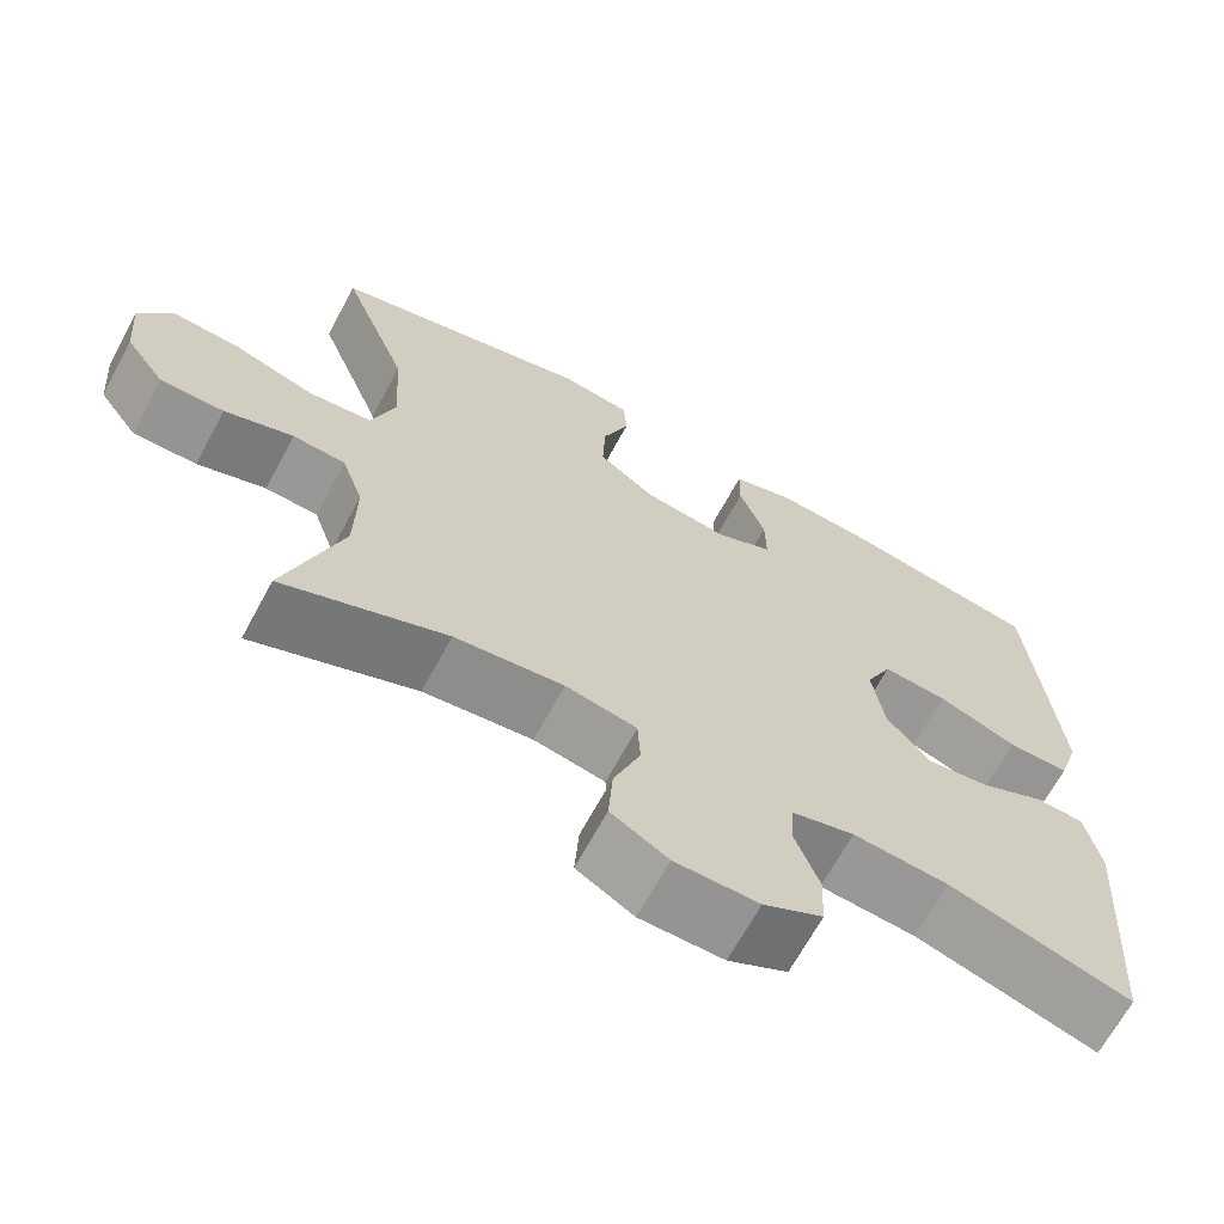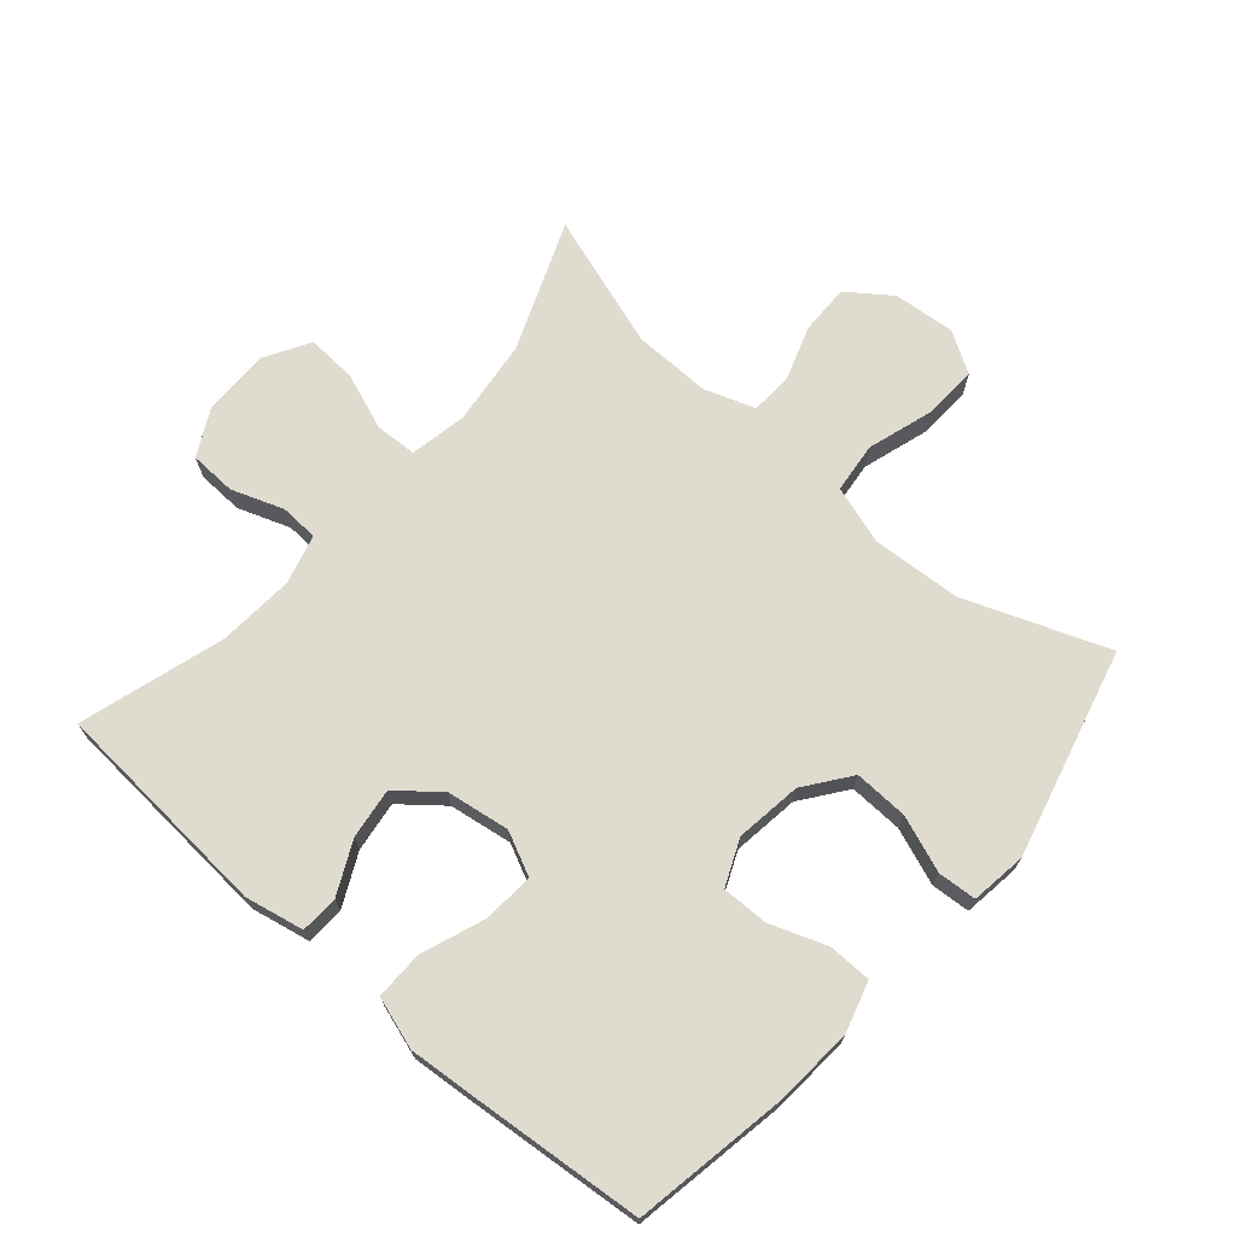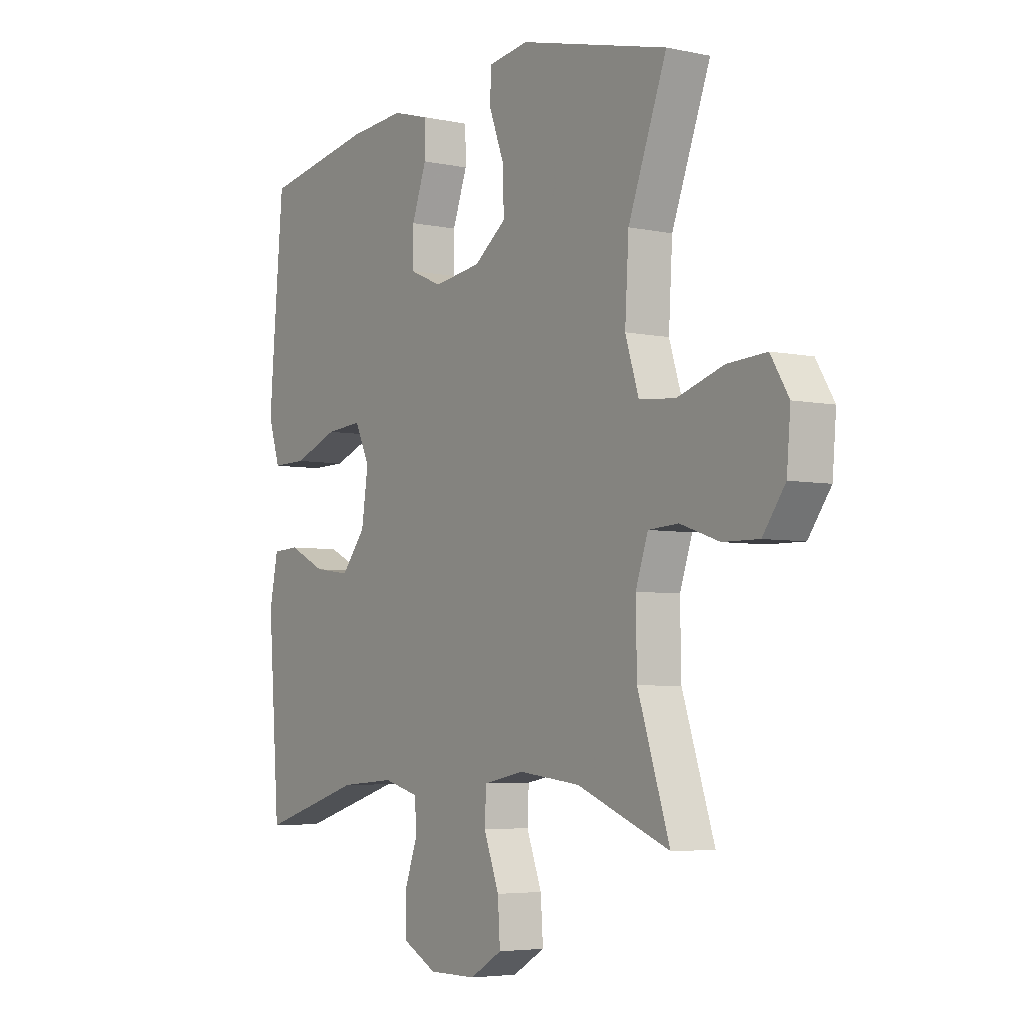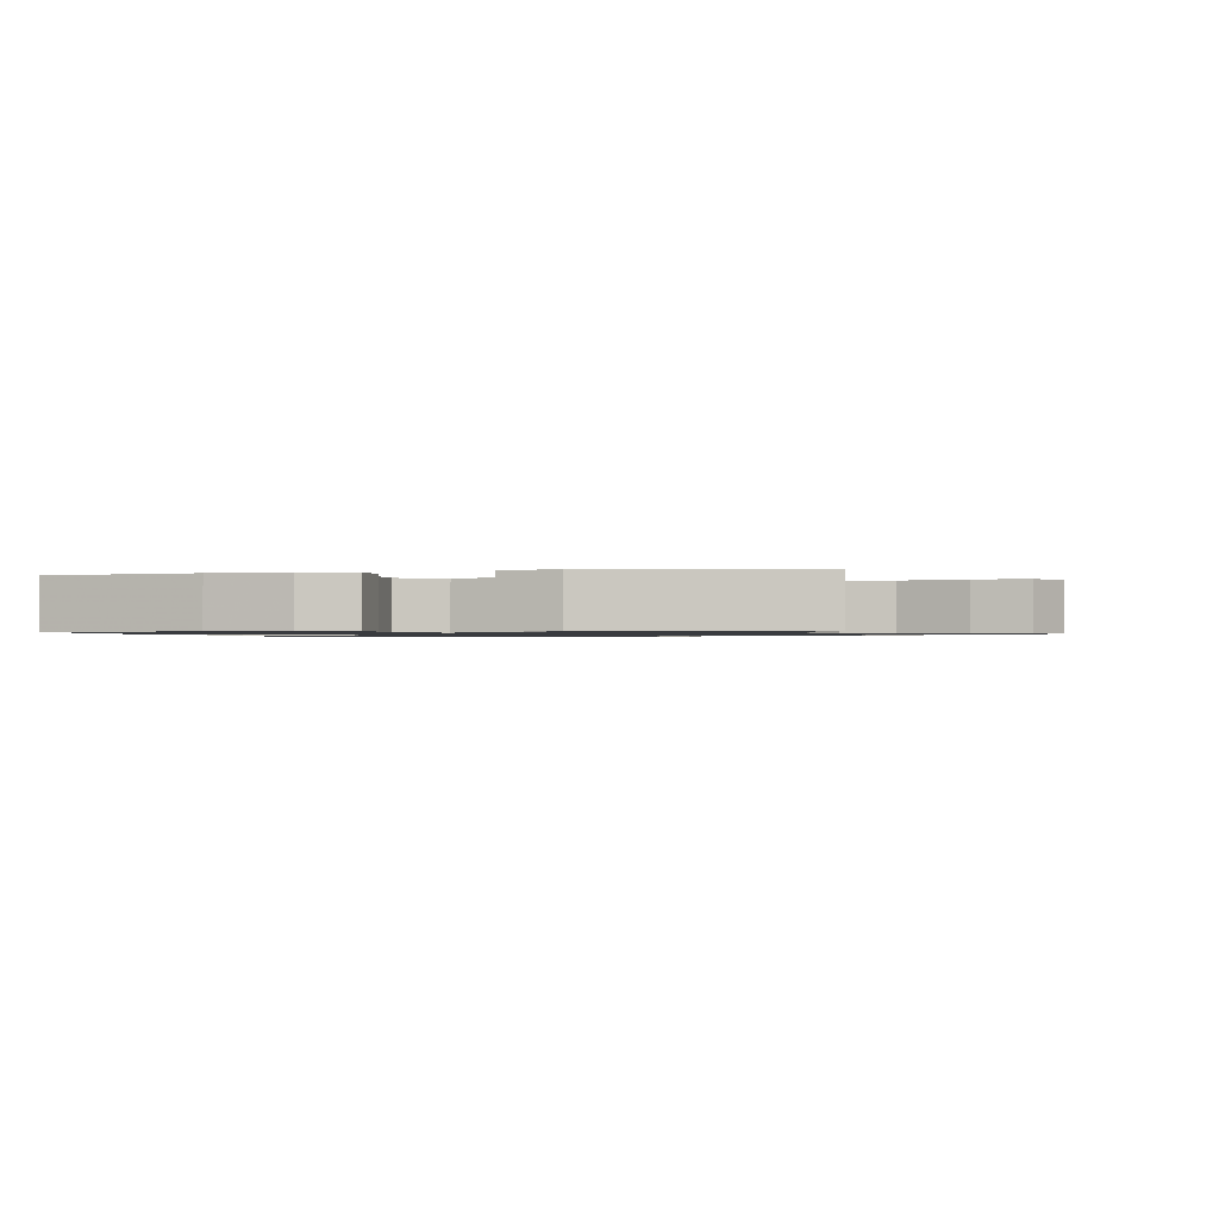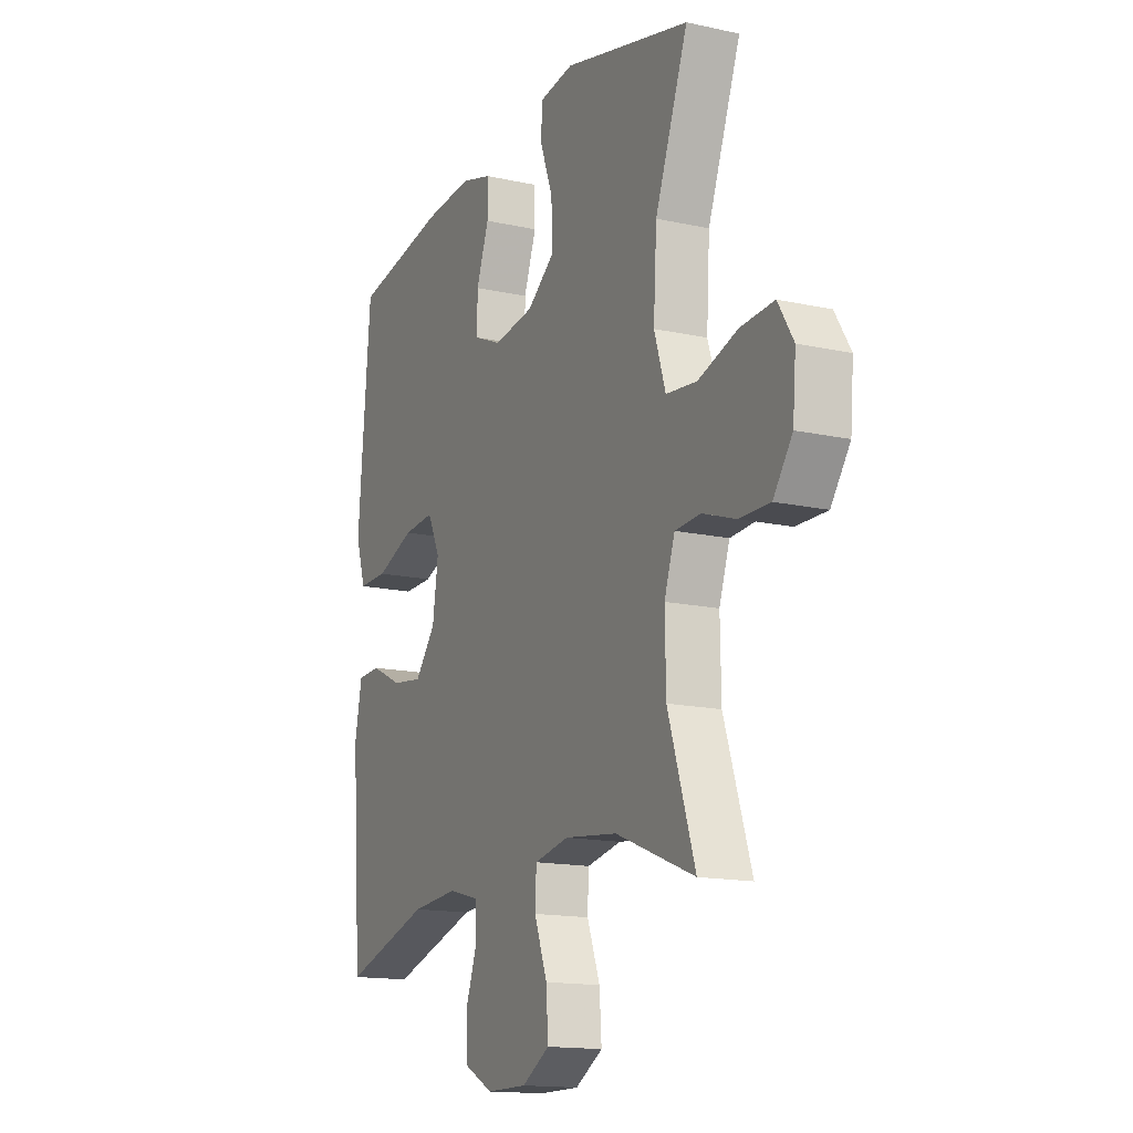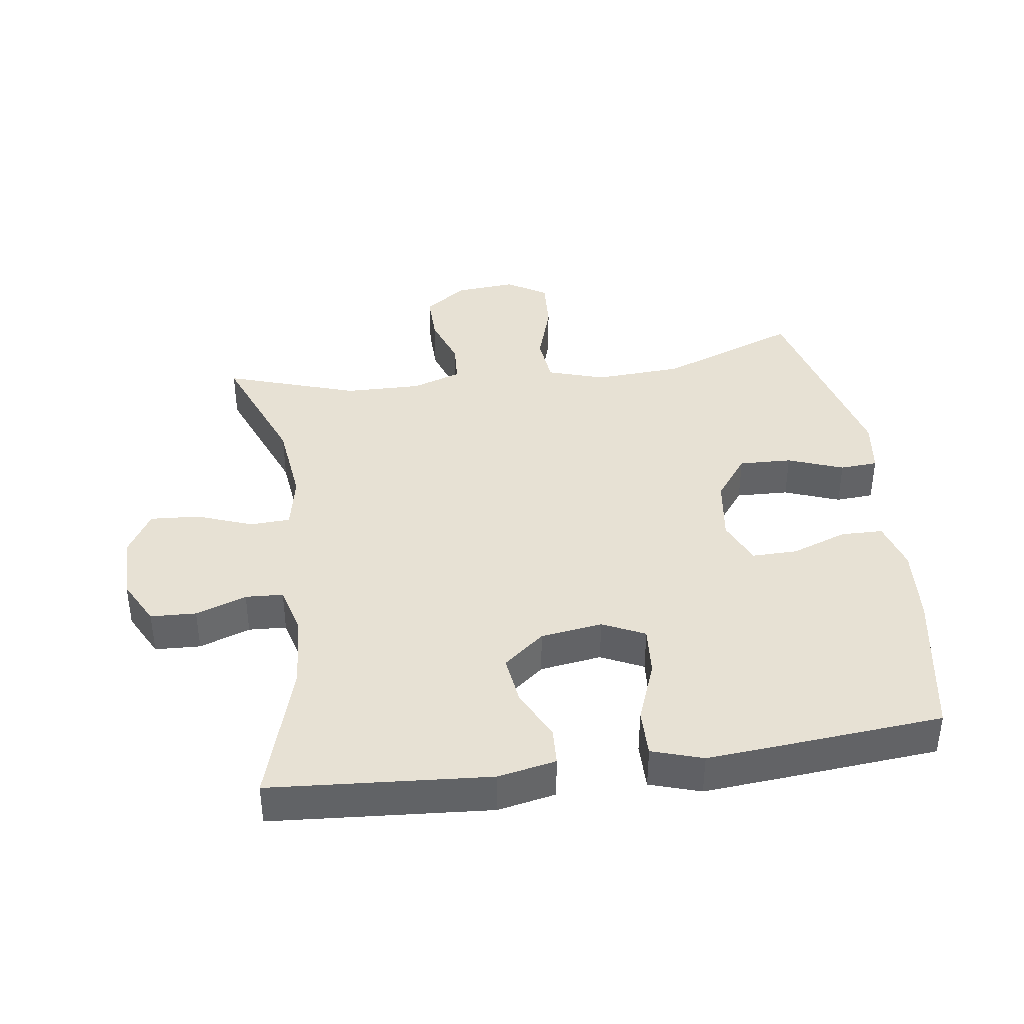
<metadata>
{"format":"obj","ext":"obj","renderer":"f3d","projection":"perspective","resolution":1024,"background":"white","views":[{"elev":-67.2,"azim":151.6,"up":"+Z"},{"elev":70.5,"azim":-49.2,"up":"+Y"},{"elev":-4.9,"azim":56.1,"up":"+Z"},{"elev":-1.0,"azim":12.4,"up":"+Y"},{"elev":-15.1,"azim":64.6,"up":"+Z"},{"elev":39.5,"azim":-98.0,"up":"+Y"}]}
</metadata>
<code>
v 0.5 0.07 -0.5
v 0.305 0.07 -0.423
v 0.175 0.07 -0.408
v 0.09 0.07 -0.425
v 0.087 0.07 -0.487
v 0.119 0.07 -0.572
v 0.124 0.07 -0.648
v 0.056 0.07 -0.688
v -0.044 0.07 -0.688
v -0.115 0.07 -0.651
v -0.118 0.07 -0.581
v -0.09 0.07 -0.503
v -0.093 0.07 -0.445
v -0.168 0.07 -0.425
v -0.283 0.07 -0.434
v -0.5 0.07 -0.5
v -0.525 0.07 -0.164
v -0.507 0.07 -0.075
v -0.45 0.07 -0.072
v -0.371 0.07 -0.11
v -0.295 0.07 -0.12
v -0.244 0.07 -0.057
v -0.23 0.07 0.038
v -0.261 0.07 0.103
v -0.338 0.07 0.097
v -0.433 0.07 0.061
v -0.506 0.07 0.06
v -0.531 0.07 0.138
v -0.521 0.07 0.26
v -0.5 0.07 0.5
v -0.268 0.07 0.541
v -0.149 0.07 0.55
v -0.073 0.07 0.528
v -0.072 0.07 0.463
v -0.103 0.07 0.378
v -0.104 0.07 0.308
v -0.035 0.07 0.278
v 0.065 0.07 0.292
v 0.133 0.07 0.343
v 0.13 0.07 0.424
v 0.098 0.07 0.509
v 0.102 0.07 0.567
v 0.186 0.07 0.579
v 0.5 0.07 0.5
v 0.419 0.07 0.285
v 0.411 0.07 0.151
v 0.439 0.07 0.063
v 0.515 0.07 0.055
v 0.613 0.07 0.086
v 0.695 0.07 0.091
v 0.733 0.07 0.029
v 0.725 0.07 -0.064
v 0.678 0.07 -0.129
v 0.602 0.07 -0.128
v 0.52 0.07 -0.1
v 0.457 0.07 -0.104
v 0.431 0.07 -0.18
v 0.433 0.07 -0.297
v 0.5 0 -0.5
v 0.305 0 -0.423
v 0.175 0 -0.408
v 0.09 0 -0.425
v 0.087 0 -0.487
v 0.119 0 -0.572
v 0.124 0 -0.648
v 0.056 0 -0.688
v -0.044 0 -0.688
v -0.115 0 -0.651
v -0.118 0 -0.581
v -0.09 0 -0.503
v -0.093 0 -0.445
v -0.168 0 -0.425
v -0.283 0 -0.434
v -0.5 0 -0.5
v -0.525 0 -0.164
v -0.507 0 -0.075
v -0.45 0 -0.072
v -0.371 0 -0.11
v -0.295 0 -0.12
v -0.244 0 -0.057
v -0.23 0 0.038
v -0.261 0 0.103
v -0.338 0 0.097
v -0.433 0 0.061
v -0.506 0 0.06
v -0.531 0 0.138
v -0.521 0 0.26
v -0.5 0 0.5
v -0.268 0 0.541
v -0.149 0 0.55
v -0.073 0 0.528
v -0.072 0 0.463
v -0.103 0 0.378
v -0.104 0 0.308
v -0.035 0 0.278
v 0.065 0 0.292
v 0.133 0 0.343
v 0.13 0 0.424
v 0.098 0 0.509
v 0.102 0 0.567
v 0.186 0 0.579
v 0.5 0 0.5
v 0.419 0 0.285
v 0.411 0 0.151
v 0.439 0 0.063
v 0.515 0 0.055
v 0.613 0 0.086
v 0.695 0 0.091
v 0.733 0 0.029
v 0.725 0 -0.064
v 0.678 0 -0.129
v 0.602 0 -0.128
v 0.52 0 -0.1
v 0.457 0 -0.104
v 0.431 0 -0.18
v 0.433 0 -0.297
f 53 54 55
f 52 53 55
f 51 52 55
f 50 51 55
f 49 50 55
f 48 49 55
f 47 48 55 56
f 46 47 56 57
f 43 44 45
f 42 43 45
f 41 42 45
f 40 41 45
f 39 40 45 46
f 46 57 58
f 39 46 58
f 38 39 58
f 33 34 35
f 32 33 35
f 31 32 35
f 30 31 35
f 29 30 35
f 28 29 35
f 27 28 35
f 26 27 35
f 25 26 35
f 24 25 35 36
f 23 24 36 37
f 18 19 20
f 17 18 20
f 16 17 20
f 15 16 20
f 14 15 20 21
f 13 14 21 22
f 10 11 12
f 9 10 12
f 8 9 12
f 7 8 12
f 6 7 12
f 5 6 12
f 4 5 12 13
f 37 38 58
f 23 37 58
f 22 23 58
f 13 22 58
f 4 13 58
f 3 4 58
f 58 1 2
f 2 3 58
f 113 112 111
f 113 111 110
f 113 110 109
f 113 109 108
f 113 108 107
f 113 107 106
f 114 113 106 105
f 115 114 105 104
f 103 102 101
f 103 101 100
f 103 100 99
f 103 99 98
f 104 103 98 97
f 116 115 104
f 116 104 97
f 116 97 96
f 93 92 91
f 93 91 90
f 93 90 89
f 93 89 88
f 93 88 87
f 93 87 86
f 93 86 85
f 93 85 84
f 93 84 83
f 94 93 83 82
f 95 94 82 81
f 78 77 76
f 78 76 75
f 78 75 74
f 78 74 73
f 79 78 73 72
f 80 79 72 71
f 70 69 68
f 70 68 67
f 70 67 66
f 70 66 65
f 70 65 64
f 70 64 63
f 71 70 63 62
f 116 96 95
f 116 95 81
f 116 81 80
f 116 80 71
f 116 71 62
f 116 62 61
f 60 59 116
f 116 61 60
f 1 59 60 2
f 2 60 61 3
f 3 61 62 4
f 4 62 63 5
f 5 63 64 6
f 6 64 65 7
f 7 65 66 8
f 8 66 67 9
f 9 67 68 10
f 10 68 69 11
f 11 69 70 12
f 12 70 71 13
f 13 71 72 14
f 14 72 73 15
f 15 73 74 16
f 16 74 75 17
f 17 75 76 18
f 18 76 77 19
f 19 77 78 20
f 20 78 79 21
f 21 79 80 22
f 22 80 81 23
f 23 81 82 24
f 24 82 83 25
f 25 83 84 26
f 26 84 85 27
f 27 85 86 28
f 28 86 87 29
f 29 87 88 30
f 30 88 89 31
f 31 89 90 32
f 32 90 91 33
f 33 91 92 34
f 34 92 93 35
f 35 93 94 36
f 36 94 95 37
f 37 95 96 38
f 38 96 97 39
f 39 97 98 40
f 40 98 99 41
f 41 99 100 42
f 42 100 101 43
f 43 101 102 44
f 44 102 103 45
f 45 103 104 46
f 46 104 105 47
f 47 105 106 48
f 48 106 107 49
f 49 107 108 50
f 50 108 109 51
f 51 109 110 52
f 52 110 111 53
f 53 111 112 54
f 54 112 113 55
f 55 113 114 56
f 56 114 115 57
f 57 115 116 58
f 58 116 59 1

</code>
